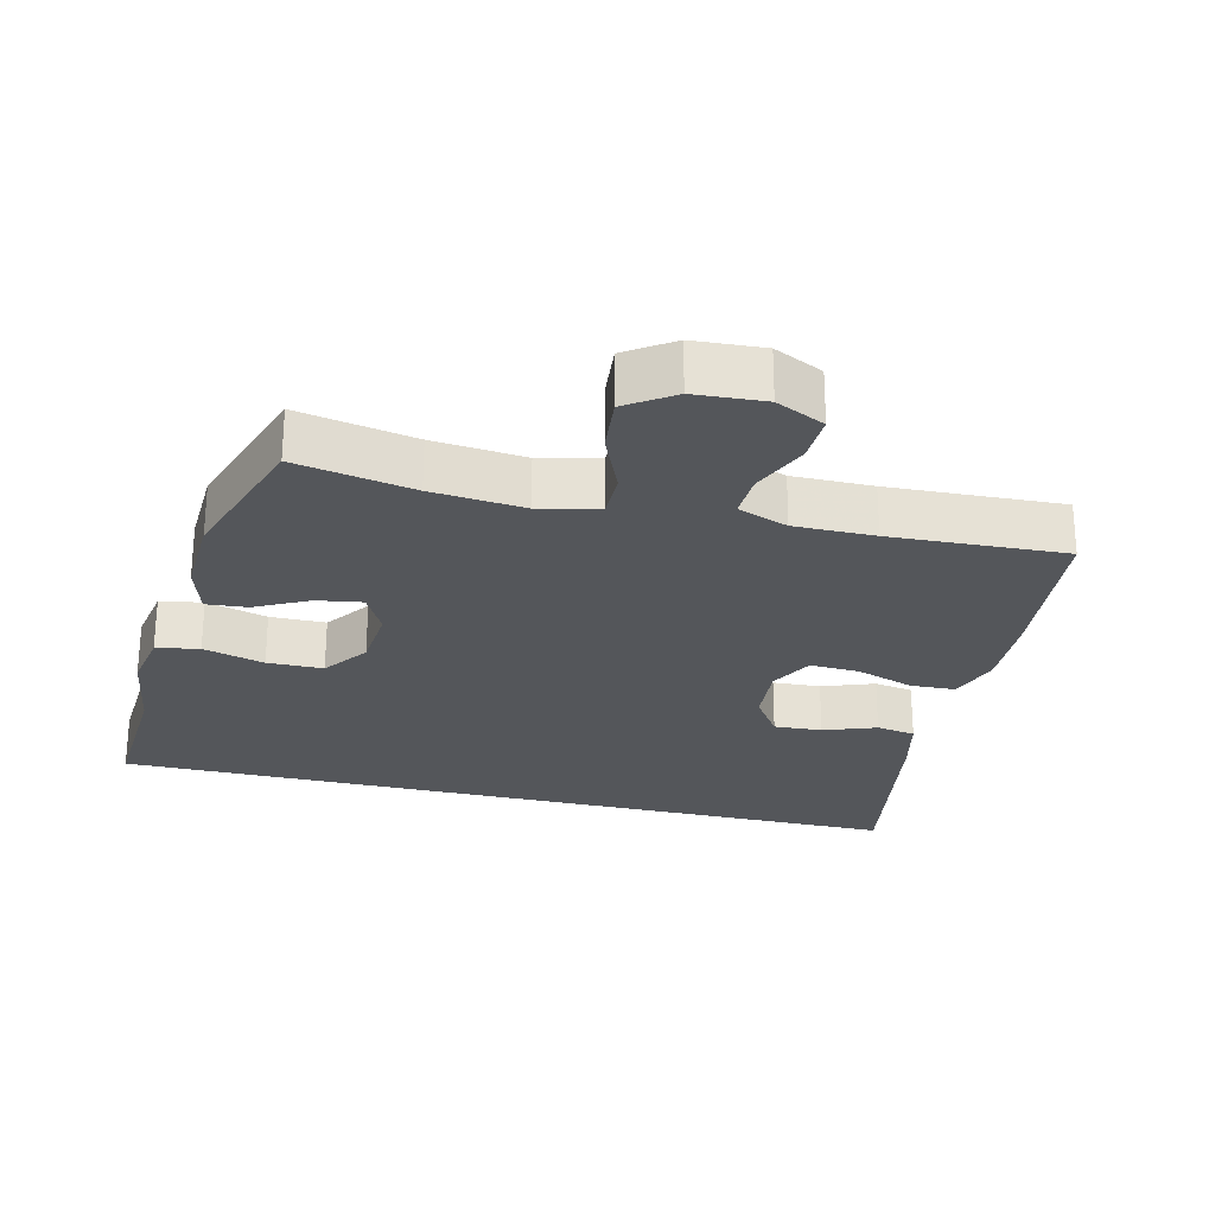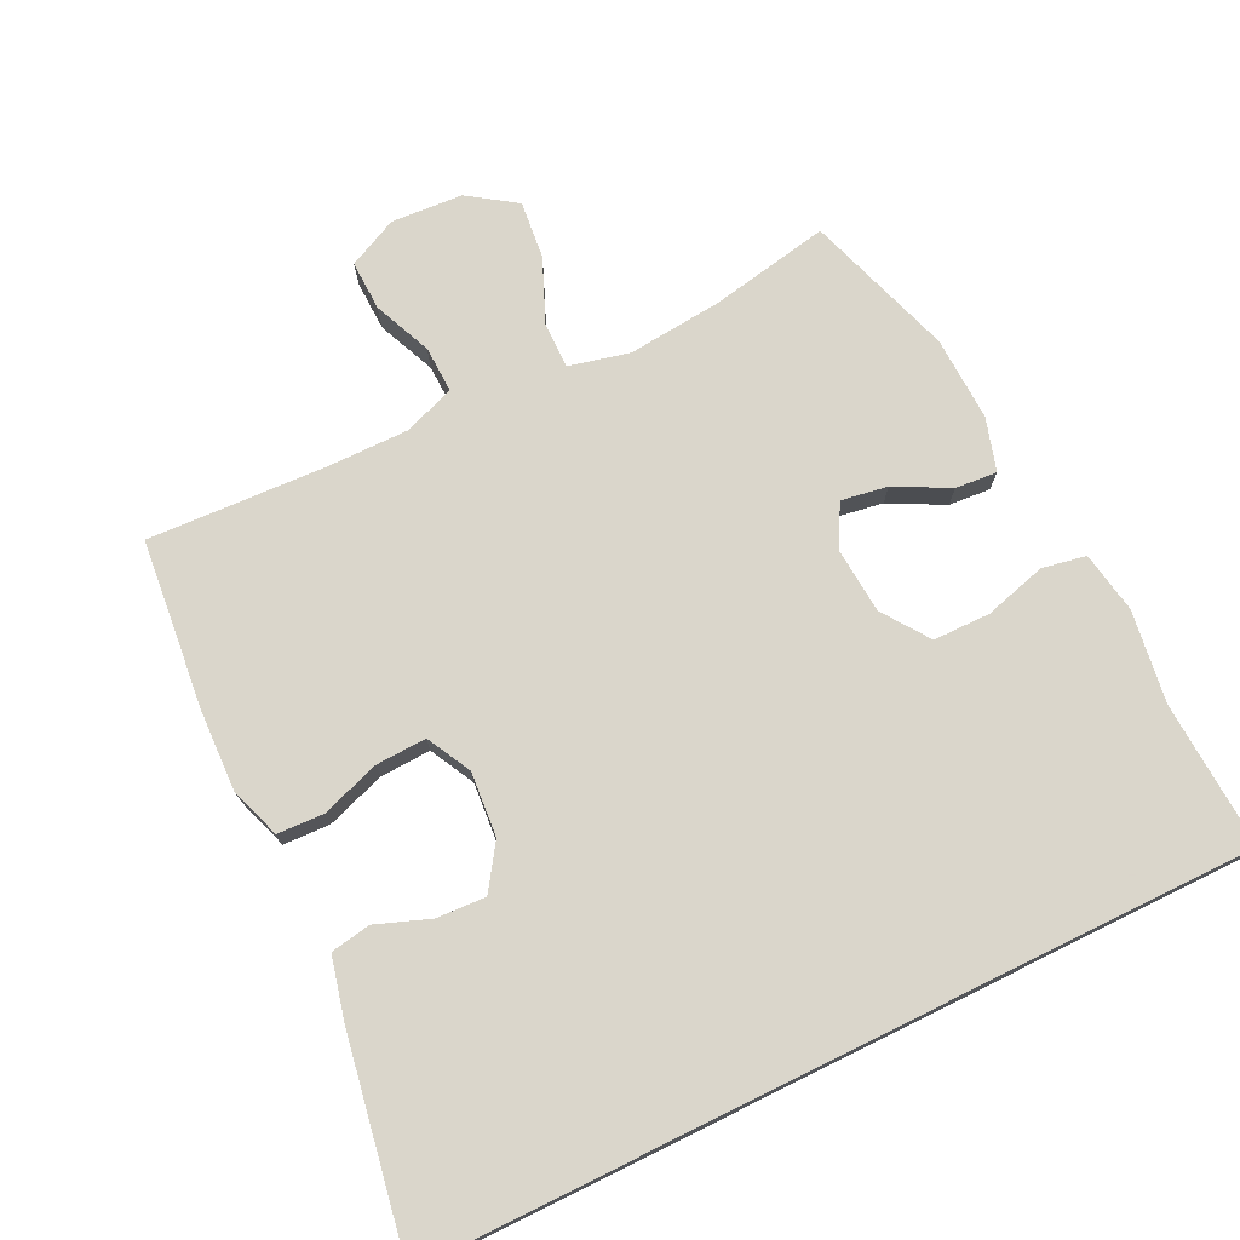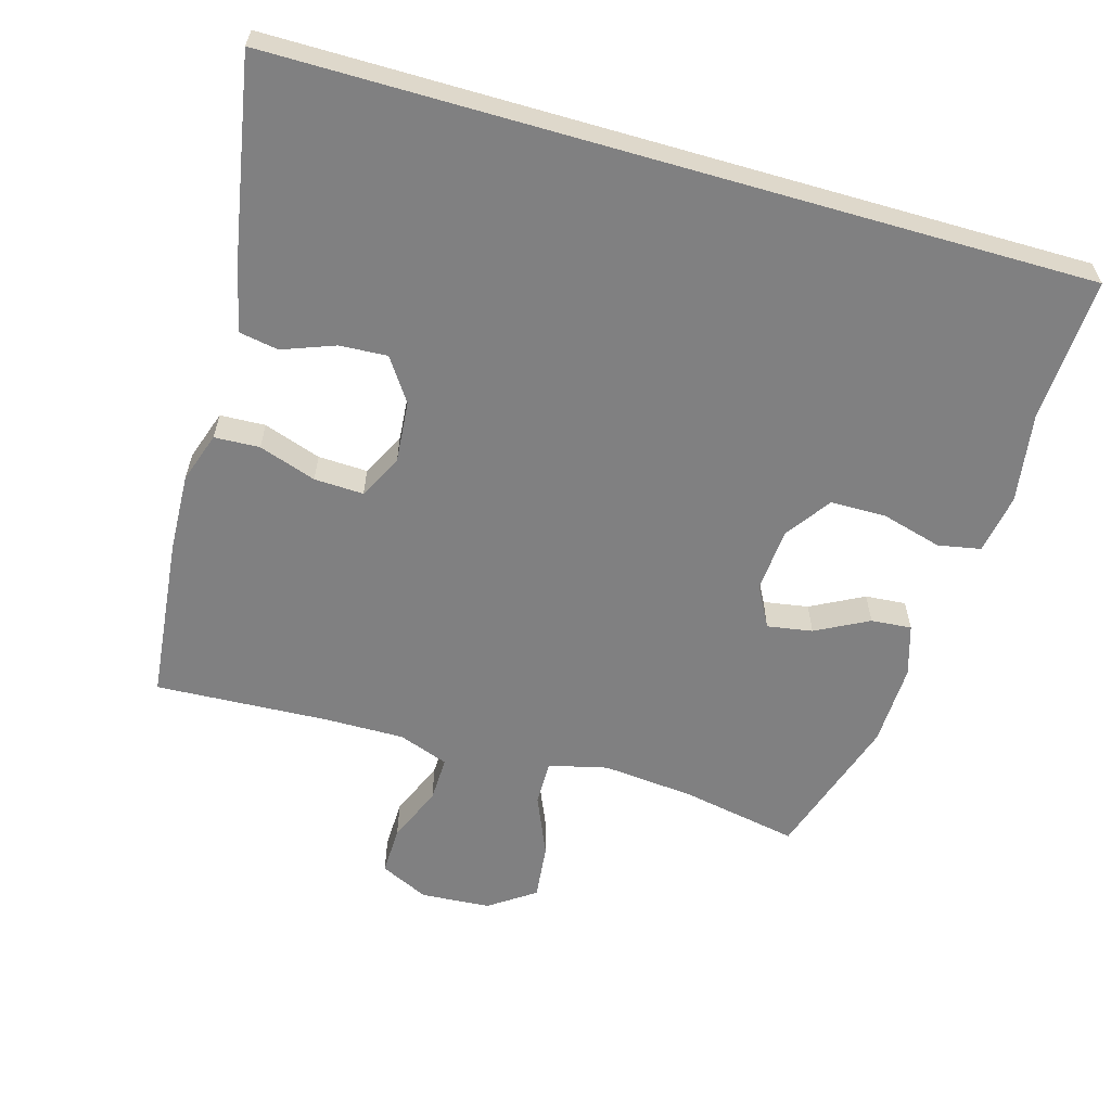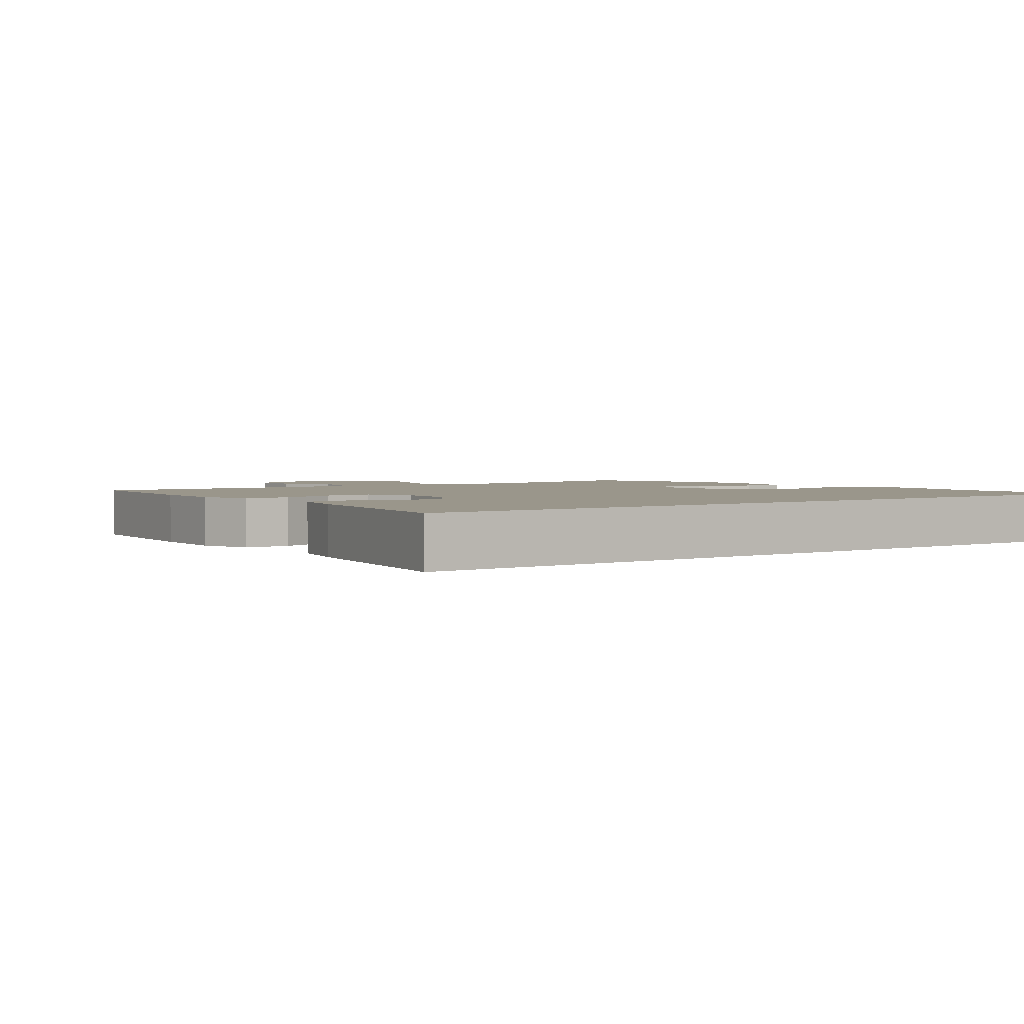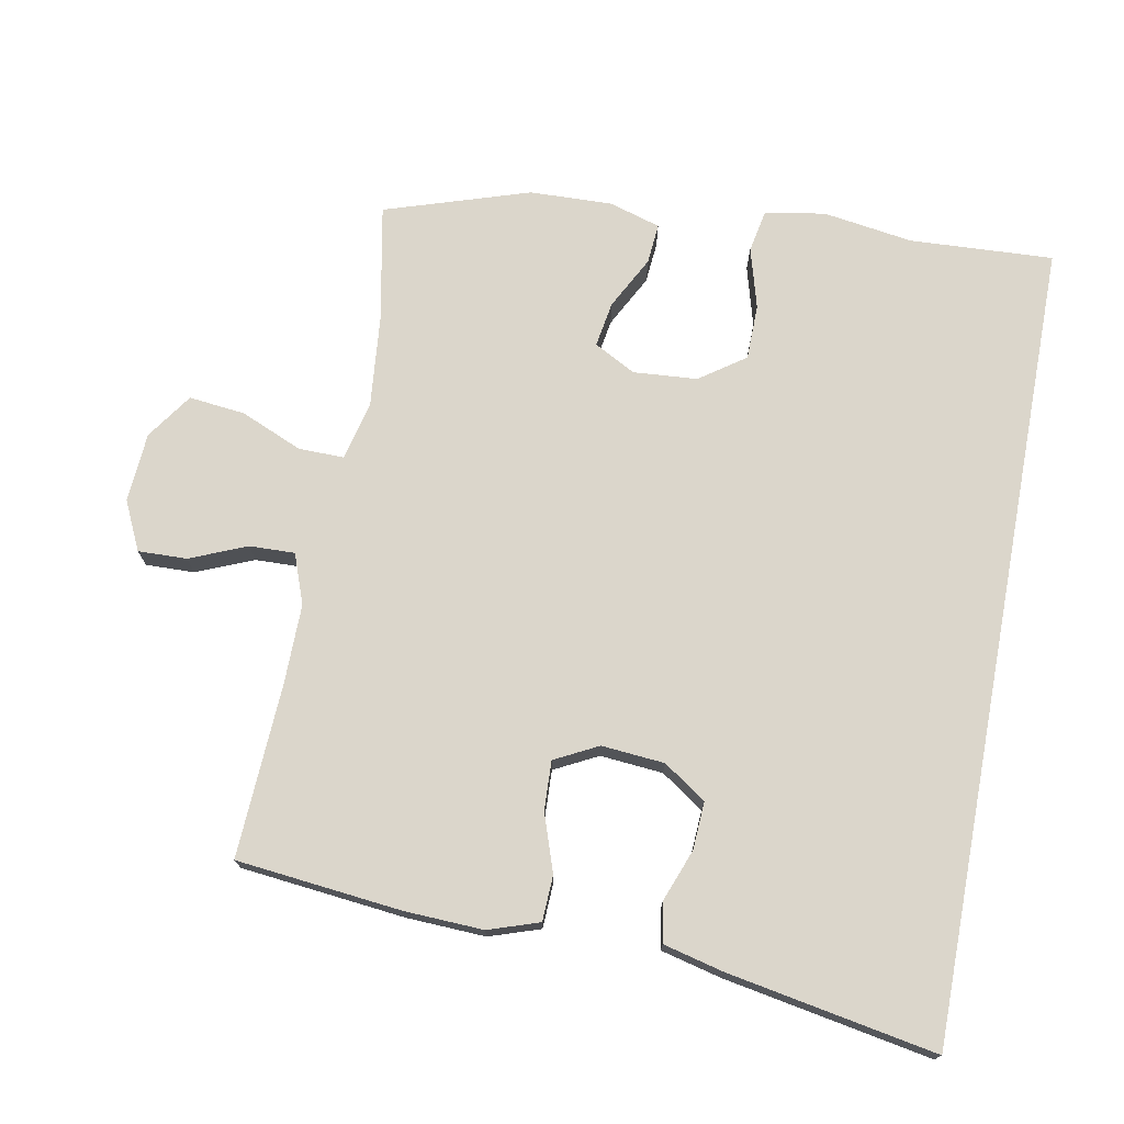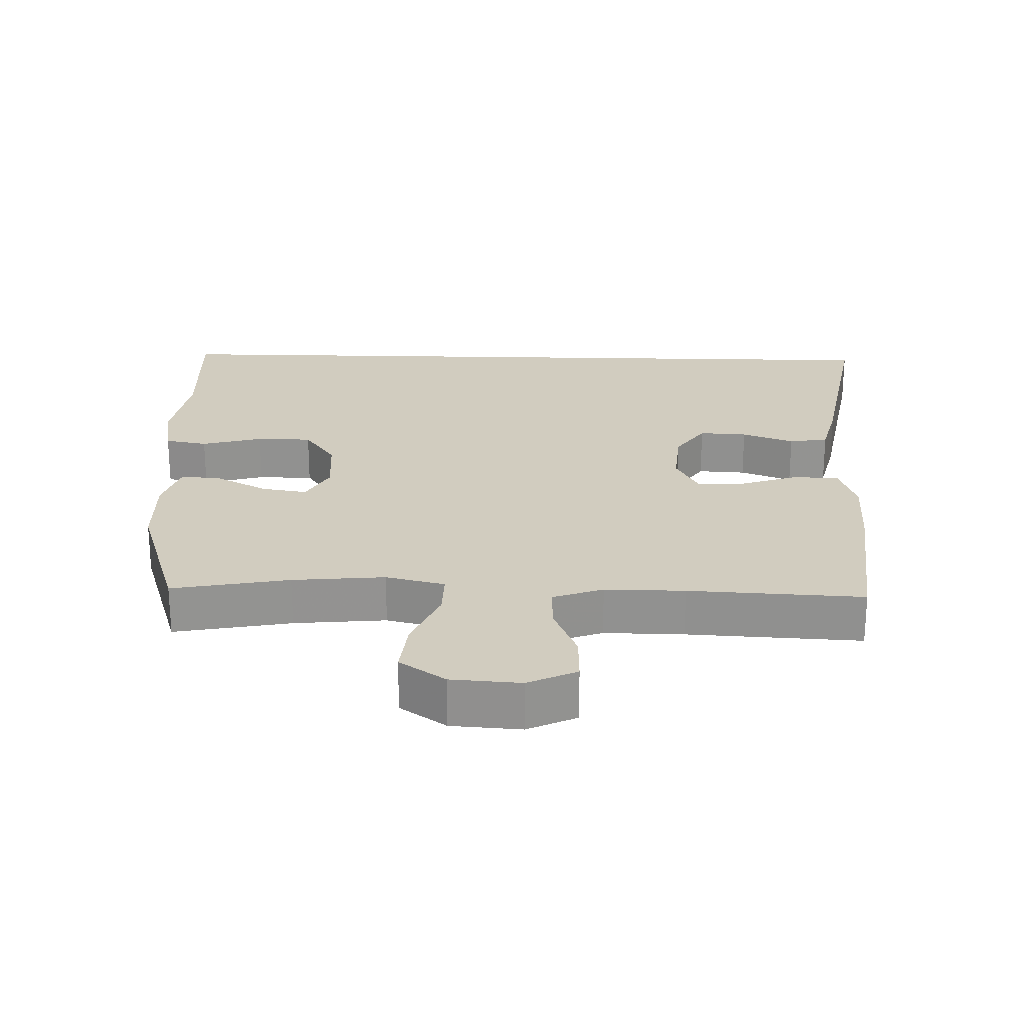
<metadata>
{"format":"obj","ext":"obj","renderer":"f3d","projection":"perspective","resolution":1024,"background":"white","views":[{"elev":-25.5,"azim":166.0,"up":"+Y"},{"elev":74.1,"azim":-26.2,"up":"+Y"},{"elev":-60.2,"azim":-16.1,"up":"+Y"},{"elev":2.4,"azim":-36.5,"up":"+Y"},{"elev":73.5,"azim":-79.4,"up":"+Y"},{"elev":23.8,"azim":-178.4,"up":"+Y"}]}
</metadata>
<code>
v -0.5 0.07 -0.5
v -0.526 0.07 -0.256
v -0.531 0.07 -0.14
v -0.506 0.07 -0.065
v -0.439 0.07 -0.062
v -0.354 0.07 -0.091
v -0.281 0.07 -0.094
v -0.248 0.07 -0.03
v -0.256 0.07 0.063
v -0.299 0.07 0.126
v -0.37 0.07 0.122
v -0.447 0.07 0.093
v -0.505 0.07 0.103
v -0.527 0.07 0.192
v -0.583 0.07 0.5
v 0.607 0.07 0.5
v 0.596 0.07 0.288
v 0.616 0.07 0.155
v 0.601 0.07 0.066
v 0.538 0.07 0.054
v 0.448 0.07 0.079
v 0.366 0.07 0.078
v 0.319 0.07 0.011
v 0.312 0.07 -0.084
v 0.345 0.07 -0.145
v 0.412 0.07 -0.134
v 0.49 0.07 -0.093
v 0.55 0.07 -0.088
v 0.573 0.07 -0.164
v 0.569 0.07 -0.286
v 0.5 0.07 -0.5
v 0.327 0.07 -0.467
v 0.191 0.07 -0.454
v 0.104 0.07 -0.475
v 0.105 0.07 -0.542
v 0.144 0.07 -0.633
v 0.153 0.07 -0.716
v 0.085 0.07 -0.763
v -0.018 0.07 -0.77
v -0.09 0.07 -0.736
v -0.088 0.07 -0.664
v -0.053 0.07 -0.58
v -0.051 0.07 -0.513
v -0.125 0.07 -0.486
v -0.243 0.07 -0.487
v -0.5 0 -0.5
v -0.526 0 -0.256
v -0.531 0 -0.14
v -0.506 0 -0.065
v -0.439 0 -0.062
v -0.354 0 -0.091
v -0.281 0 -0.094
v -0.248 0 -0.03
v -0.256 0 0.063
v -0.299 0 0.126
v -0.37 0 0.122
v -0.447 0 0.093
v -0.505 0 0.103
v -0.527 0 0.192
v -0.583 0 0.5
v 0.607 0 0.5
v 0.596 0 0.288
v 0.616 0 0.155
v 0.601 0 0.066
v 0.538 0 0.054
v 0.448 0 0.079
v 0.366 0 0.078
v 0.319 0 0.011
v 0.312 0 -0.084
v 0.345 0 -0.145
v 0.412 0 -0.134
v 0.49 0 -0.093
v 0.55 0 -0.088
v 0.573 0 -0.164
v 0.569 0 -0.286
v 0.5 0 -0.5
v 0.327 0 -0.467
v 0.191 0 -0.454
v 0.104 0 -0.475
v 0.105 0 -0.542
v 0.144 0 -0.633
v 0.153 0 -0.716
v 0.085 0 -0.763
v -0.018 0 -0.77
v -0.09 0 -0.736
v -0.088 0 -0.664
v -0.053 0 -0.58
v -0.051 0 -0.513
v -0.125 0 -0.486
v -0.243 0 -0.487
f 40 41 42
f 39 40 42
f 38 39 42
f 37 38 42
f 36 37 42
f 35 36 42
f 34 35 42 43
f 30 31 32
f 29 30 32
f 28 29 32
f 27 28 32
f 26 27 32
f 25 26 32 33
f 24 25 33 34
f 19 20 21
f 18 19 21
f 17 18 21
f 17 21 22
f 16 17 22
f 14 15 16
f 13 14 16
f 12 13 16
f 11 12 16
f 10 11 16
f 16 22 23
f 10 16 23
f 9 10 23
f 4 5 6
f 3 4 6
f 2 3 6
f 1 2 6
f 45 1 6
f 44 45 6 7
f 34 43 44
f 24 34 44
f 23 24 44
f 9 23 44
f 8 9 44
f 7 8 44
f 87 86 85
f 87 85 84
f 87 84 83
f 87 83 82
f 87 82 81
f 87 81 80
f 88 87 80 79
f 77 76 75
f 77 75 74
f 77 74 73
f 77 73 72
f 77 72 71
f 78 77 71 70
f 79 78 70 69
f 66 65 64
f 66 64 63
f 66 63 62
f 67 66 62
f 67 62 61
f 61 60 59
f 61 59 58
f 61 58 57
f 61 57 56
f 61 56 55
f 68 67 61
f 68 61 55
f 68 55 54
f 51 50 49
f 51 49 48
f 51 48 47
f 51 47 46
f 51 46 90
f 52 51 90 89
f 89 88 79
f 89 79 69
f 89 69 68
f 89 68 54
f 89 54 53
f 89 53 52
f 1 46 47 2
f 2 47 48 3
f 3 48 49 4
f 4 49 50 5
f 5 50 51 6
f 6 51 52 7
f 7 52 53 8
f 8 53 54 9
f 9 54 55 10
f 10 55 56 11
f 11 56 57 12
f 12 57 58 13
f 13 58 59 14
f 14 59 60 15
f 15 60 61 16
f 16 61 62 17
f 17 62 63 18
f 18 63 64 19
f 19 64 65 20
f 20 65 66 21
f 21 66 67 22
f 22 67 68 23
f 23 68 69 24
f 24 69 70 25
f 25 70 71 26
f 26 71 72 27
f 27 72 73 28
f 28 73 74 29
f 29 74 75 30
f 30 75 76 31
f 31 76 77 32
f 32 77 78 33
f 33 78 79 34
f 34 79 80 35
f 35 80 81 36
f 36 81 82 37
f 37 82 83 38
f 38 83 84 39
f 39 84 85 40
f 40 85 86 41
f 41 86 87 42
f 42 87 88 43
f 43 88 89 44
f 44 89 90 45
f 45 90 46 1

</code>
